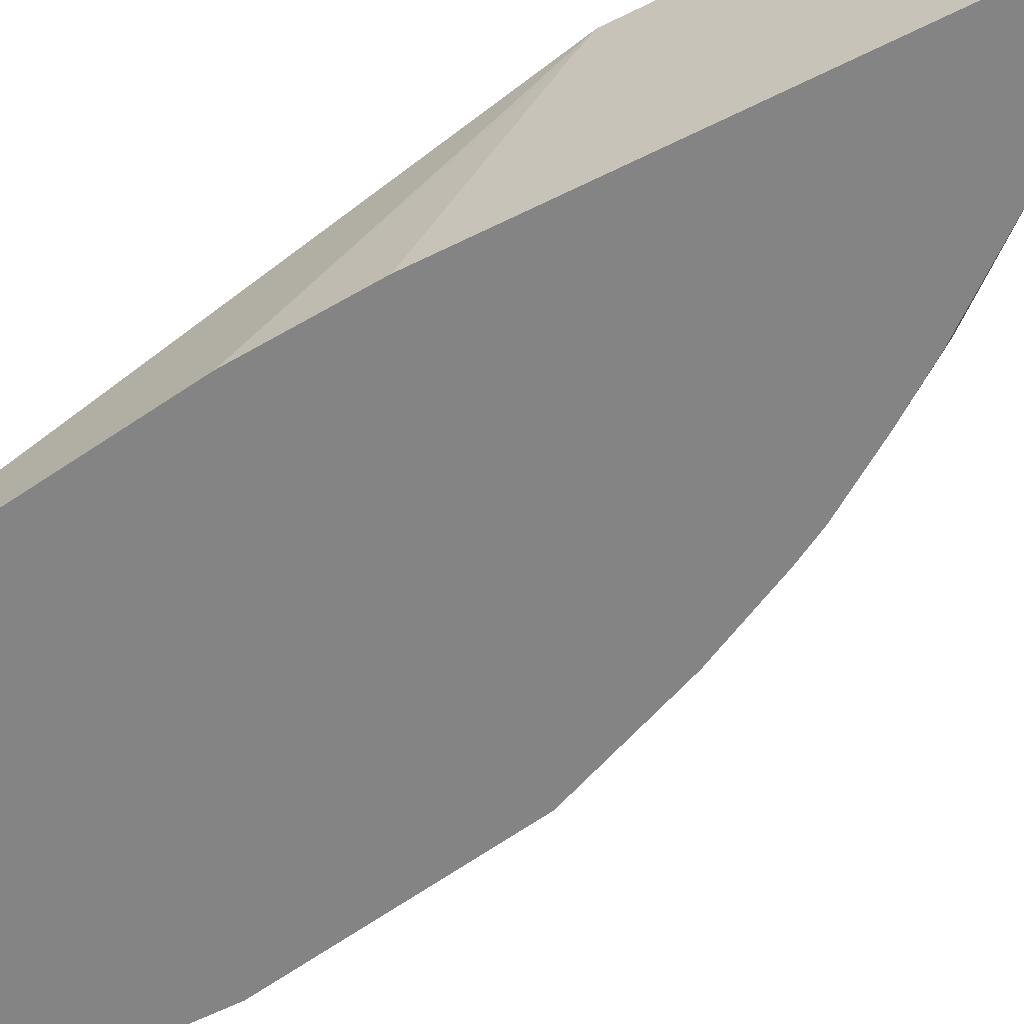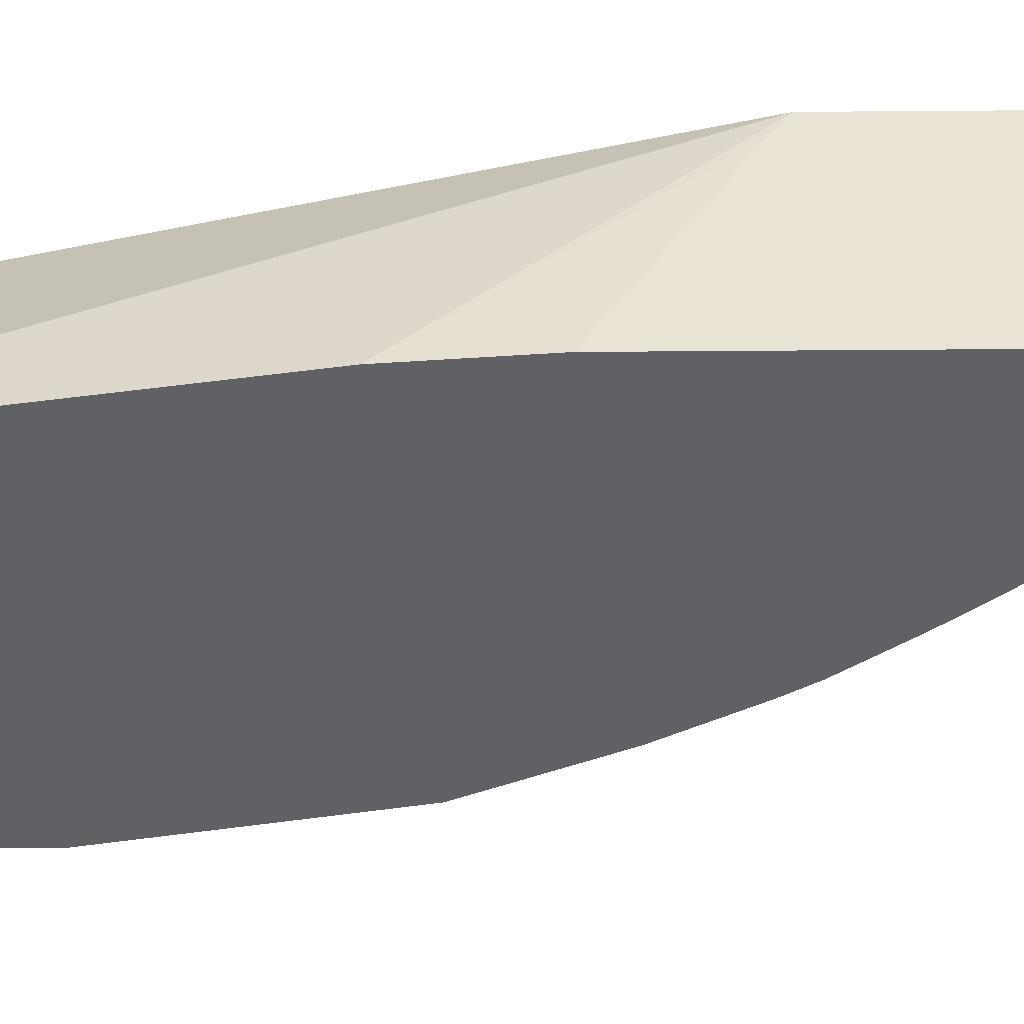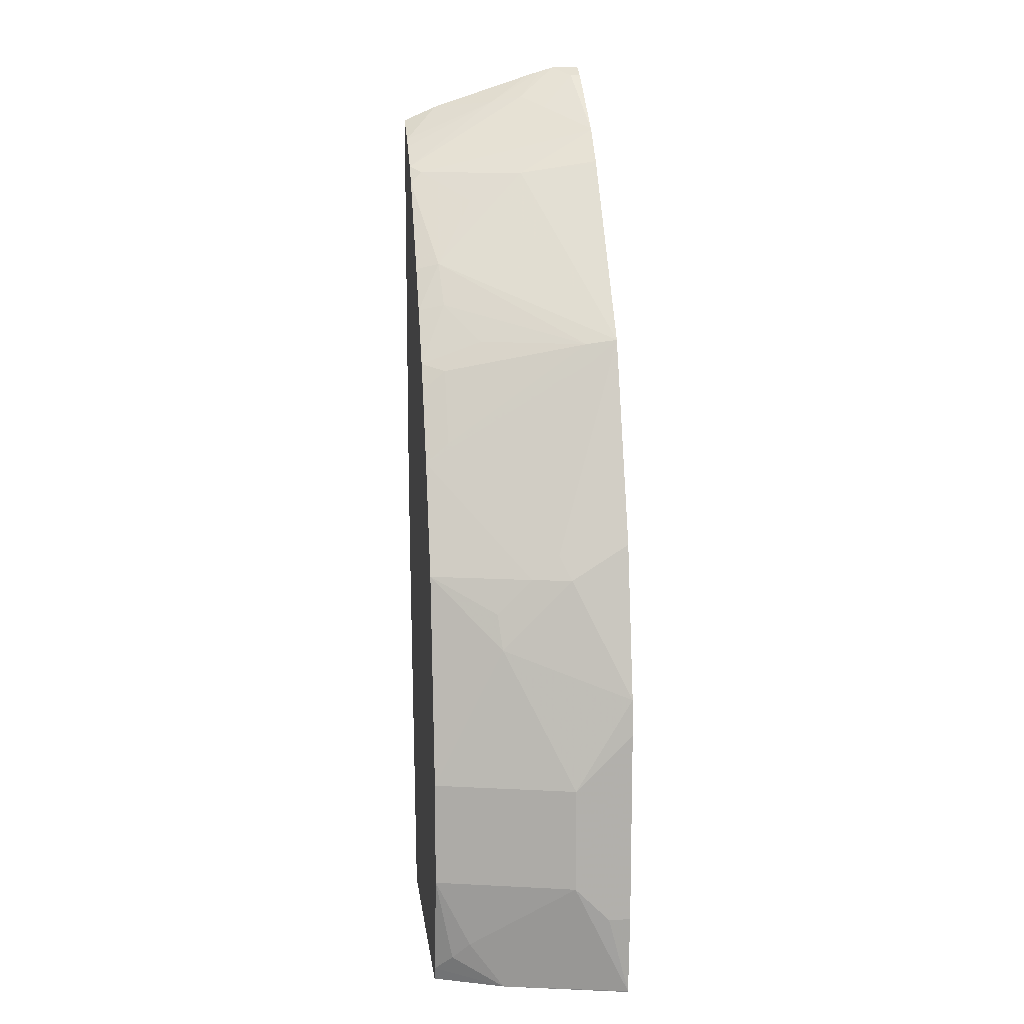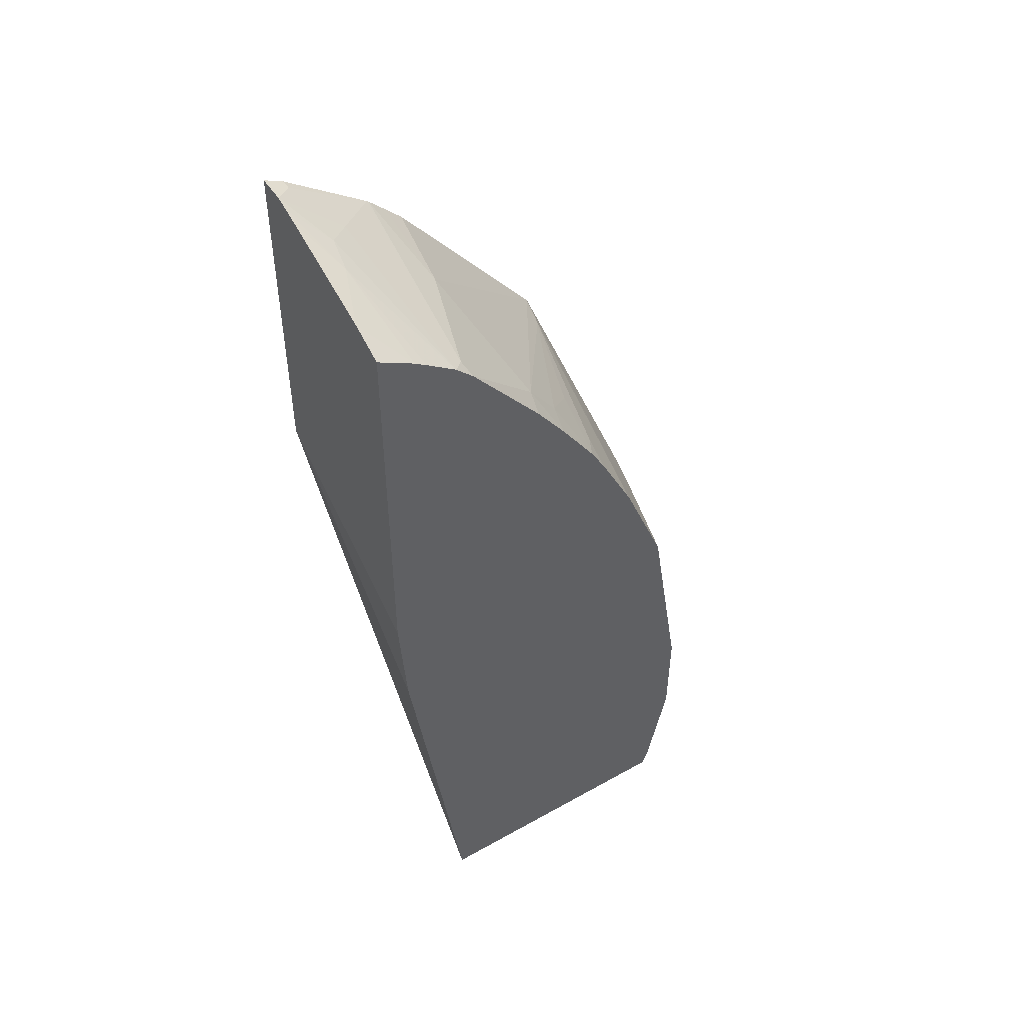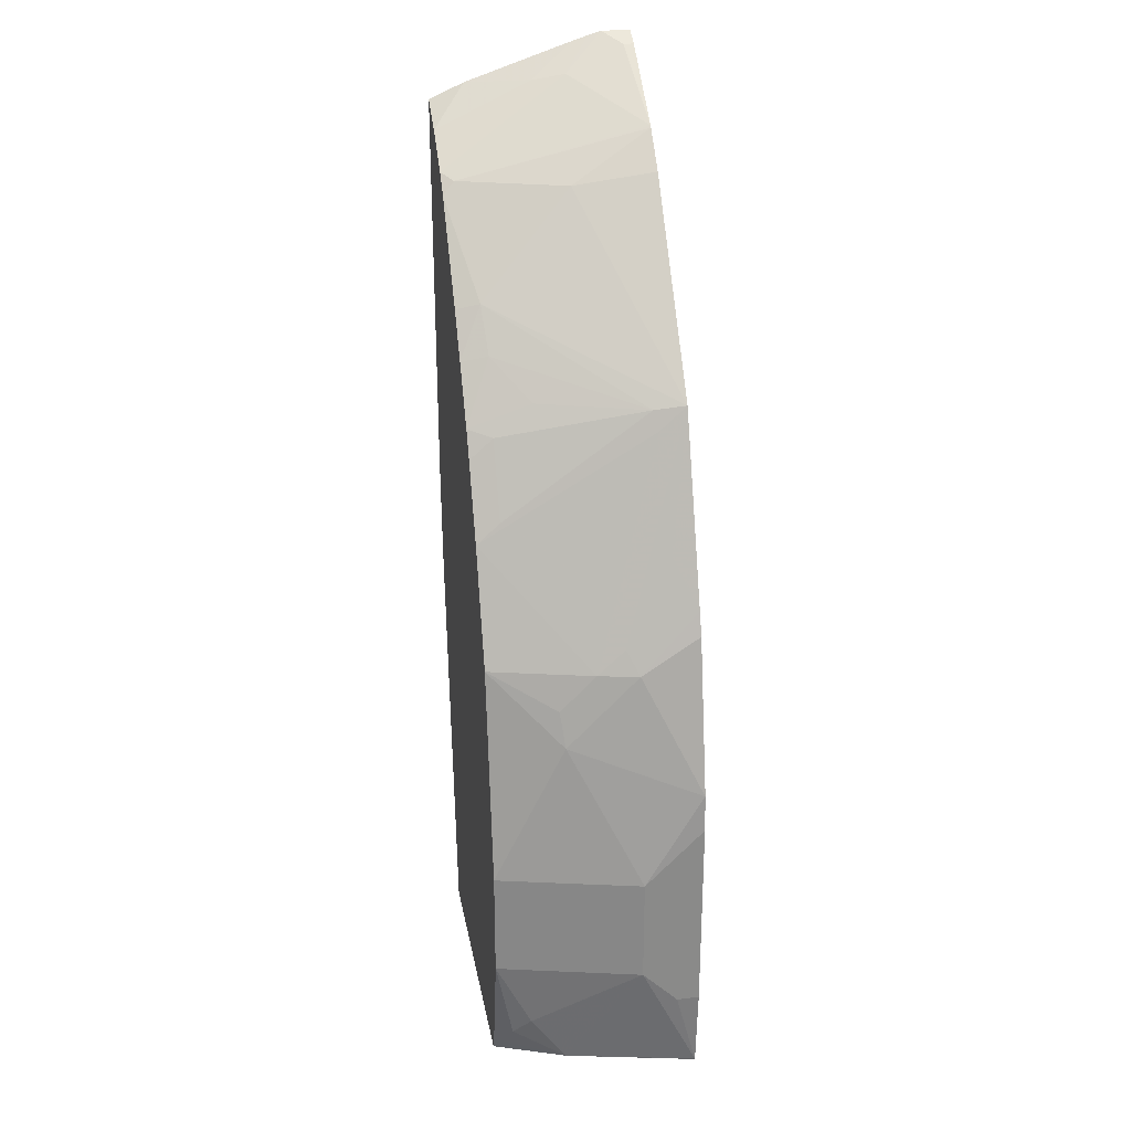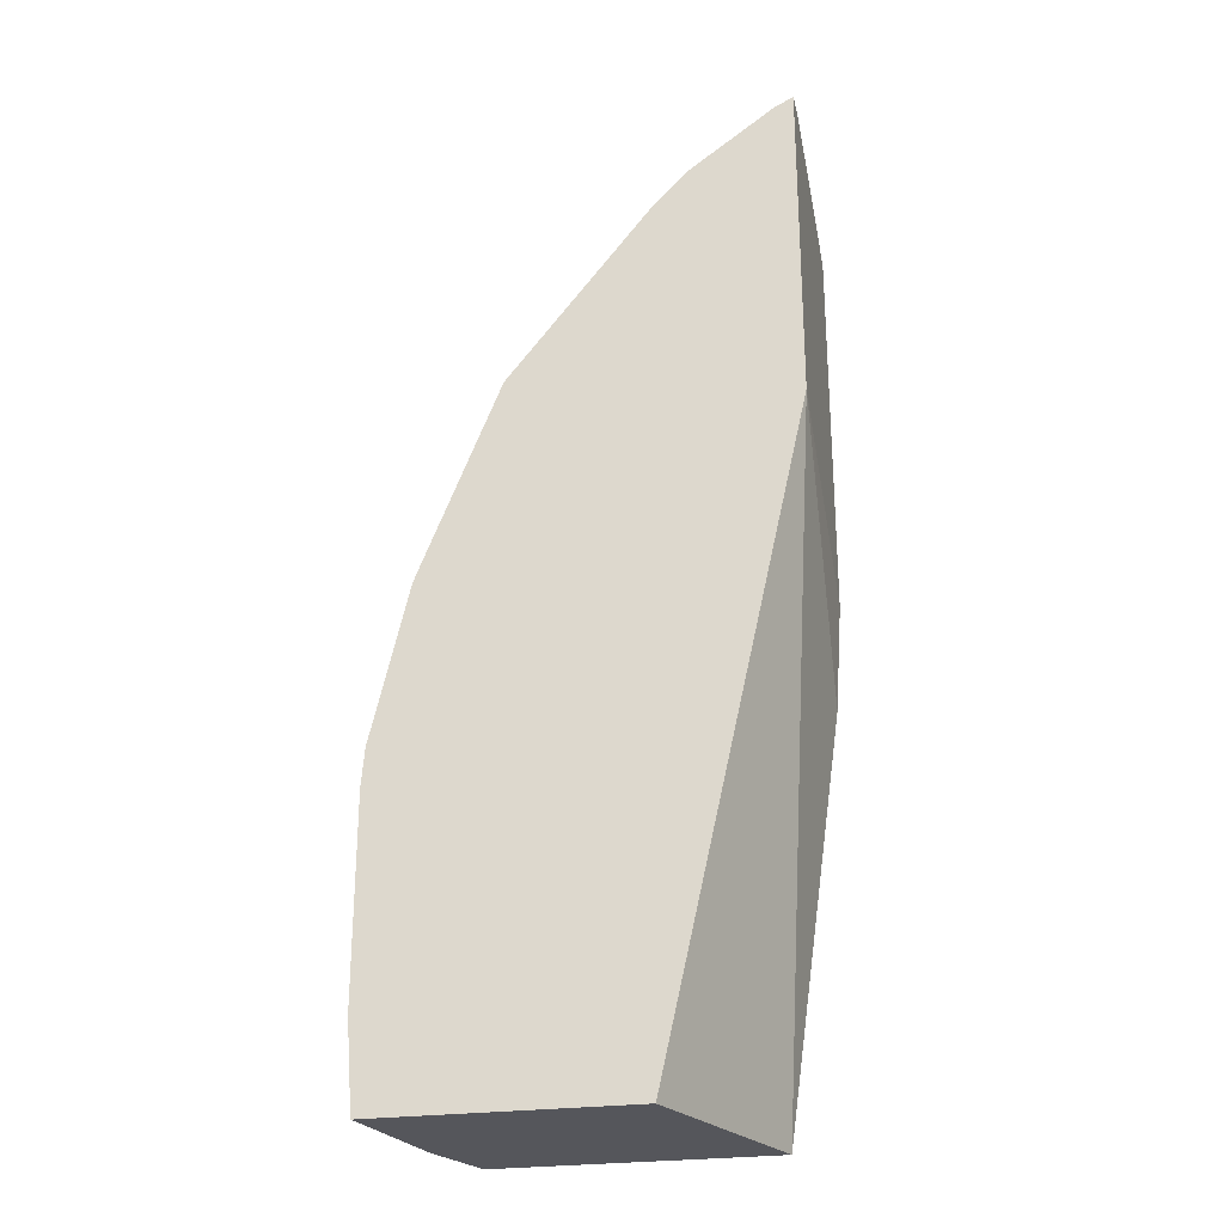
<metadata>
{"format":"obj","ext":"obj","renderer":"f3d","projection":"perspective","resolution":1024,"background":"white","views":[{"elev":-61.3,"azim":-63.1,"up":"+Y"},{"elev":-47.6,"azim":-89.5,"up":"+Y"},{"elev":11.8,"azim":83.1,"up":"+Z"},{"elev":49.5,"azim":-31.9,"up":"+Z"},{"elev":27.0,"azim":79.8,"up":"+Z"},{"elev":-26.2,"azim":-167.8,"up":"+Z"}]}
</metadata>
<code>
v 0.4796 -0.3619 0.1888
v 0.4781 -0.3619 0.2073
v 0.4796 -0.3908 0.1599
v 0.4796 -0.3619 0.08882
v 0.4618 -0.3908 0.2664
v 0.4618 -0.4085 0.2487
v 0.4618 -0.4263 0.2309
v 0.4603 -0.3619 0.2842
v 0.4618 -0.444 0.1954
v 0.4618 -0.4617 0.1599
v 0.4796 -0.3908 0.1066
v 0.4796 -0.373 0.08882
v 0.4762 -0.3619 0.04666
v 0.4573 -0.4107 0.2664
v 0.4559 -0.3619 0.2954
v 0.444 -0.373 0.3197
v 0.4204 -0.3619 0.3842
v 0.4559 -0.3967 0.2783
v 0.4573 -0.4285 0.2487
v 0.444 -0.4617 0.2664
v 0.4618 -0.4617 0.1066
v 0.4618 -0.444 0.07107
v 0.4618 -0.4263 0.04615
v 0.476 -0.3624 0.04615
v 0.476 -0.3619 0.04615
v 0.4218 -0.3752 0.373
v 0.4216 -0.4617 0.3216
v 0.4174 -0.3774 0.3818
v 0.4204 -0.45 0.3315
v 0.3494 -0.3619 0.473
v 0.3434 -0.4026 0.4677
v 0.3493 -0.4144 0.4559
v 0.3671 -0.45 0.4203
v 0.4507 -0.4617 0.05338
v 0.4573 -0.4529 0.0622
v 0.448 -0.4617 0.04615
v 0.352 -0.3619 0.04615
v 0.4038 -0.4617 0.3571
v 0.3996 -0.4307 0.3818
v 0.4026 -0.45 0.367
v 0.3819 -0.4485 0.3996
v 0.3486 -0.3619 0.474
v 0.3403 -0.3619 0.4823
v 0.3319 -0.3619 0.4906
v 0.3256 -0.4559 0.4677
v 0.3464 -0.4307 0.4529
v 0.3286 -0.4617 0.4618
v 0.3641 -0.4617 0.4174
v 0.3789 -0.4617 0.3967
v 0.3128 -0.4617 0.04615
v 0.2808 -0.3619 0.3623
v 0.3966 -0.4617 0.3701
v 0.3947 -0.4617 0.373
v 0.331 -0.3619 0.4914
v 0.3079 -0.3848 0.5032
v 0.3198 -0.4617 0.4706
v 0.2844 -0.4617 0.2488
v 0.2808 -0.3744 0.354
v 0.2808 -0.3619 0.5257
v 0.2901 -0.3619 0.521
v 0.2901 -0.3671 0.521
v 0.2808 -0.3764 0.5257
v 0.296 -0.3967 0.5091
v 0.2931 -0.413 0.5062
v 0.3051 -0.4617 0.4813
v 0.2808 -0.4617 0.3021
v 0.2808 -0.383 0.5237
v 0.2808 -0.3911 0.5212
v 0.2808 -0.4444 0.5035
v 0.2991 -0.4617 0.4854
v 0.2808 -0.4617 0.4958
f 28 41 39
f 30 42 31
f 31 42 43
f 31 43 44
f 31 44 45
f 31 45 46
f 32 46 33
f 33 46 45
f 33 45 47
f 33 49 41
f 33 48 49
f 28 33 41
f 33 47 48
f 31 46 32
f 28 40 29
f 23 35 34
f 27 40 38
f 17 31 32
f 17 32 33
f 37 50 51
f 17 33 28
f 21 34 35
f 21 35 22
f 28 39 40
f 22 35 23
f 23 36 50
f 23 50 37
f 23 37 25
f 23 25 24
f 26 29 27
f 27 29 40
f 23 34 36
f 38 40 52
f 56 64 65
f 39 41 52
f 55 62 63
f 55 63 56
f 56 63 64
f 57 66 58
f 59 62 61
f 59 61 60
f 55 61 62
f 62 67 63
f 64 67 68
f 64 68 69
f 64 69 70
f 64 70 65
f 17 30 31
f 69 71 70
f 63 67 64
f 39 52 40
f 54 61 55
f 51 57 58
f 41 49 53
f 41 53 52
f 44 54 45
f 45 54 55
f 45 55 56
f 45 56 47
f 54 60 61
f 50 57 51
f 51 66 71
f 51 71 69
f 51 69 68
f 51 68 67
f 51 67 62
f 51 62 59
f 51 58 66
f 17 29 26
f 10 38 52
f 15 17 16
f 5 15 16
f 5 8 15
f 5 14 6
f 4 12 13
f 3 21 11
f 3 10 21
f 3 9 10
f 3 7 9
f 2 8 5
f 2 7 3
f 2 6 7
f 2 5 6
f 1 8 2
f 1 15 8
f 1 17 15
f 1 30 17
f 1 42 30
f 1 2 3
f 1 3 11
f 1 11 12
f 1 12 4
f 1 4 13
f 1 13 25
f 5 16 17
f 1 25 37
f 1 51 59
f 17 28 29
f 1 60 54
f 1 54 44
f 1 44 43
f 1 43 42
f 1 37 51
f 5 17 18
f 1 59 60
f 6 14 19
f 5 18 14
f 14 27 20
f 14 26 27
f 14 17 26
f 14 18 17
f 13 24 25
f 13 23 24
f 11 13 12
f 11 23 13
f 11 22 23
f 11 21 22
f 10 34 21
f 10 36 34
f 10 50 36
f 10 57 50
f 14 20 19
f 10 71 66
f 6 19 7
f 10 66 57
f 7 19 20
f 7 20 9
f 10 20 27
f 10 27 38
f 10 52 53
f 9 20 10
f 10 49 48
f 10 48 47
f 10 70 71
f 10 47 56
f 10 56 65
f 10 53 49
f 10 65 70

</code>
